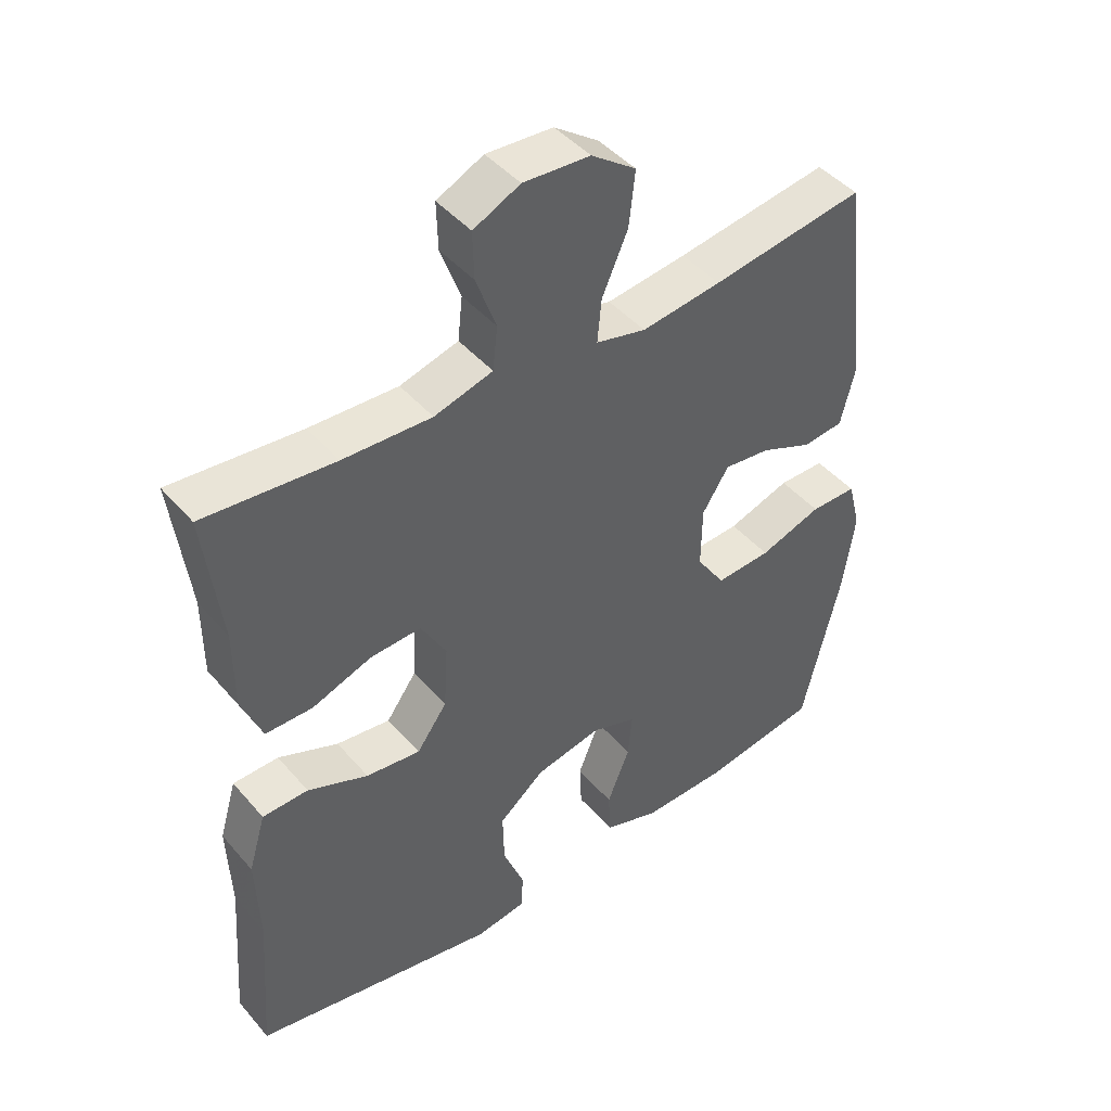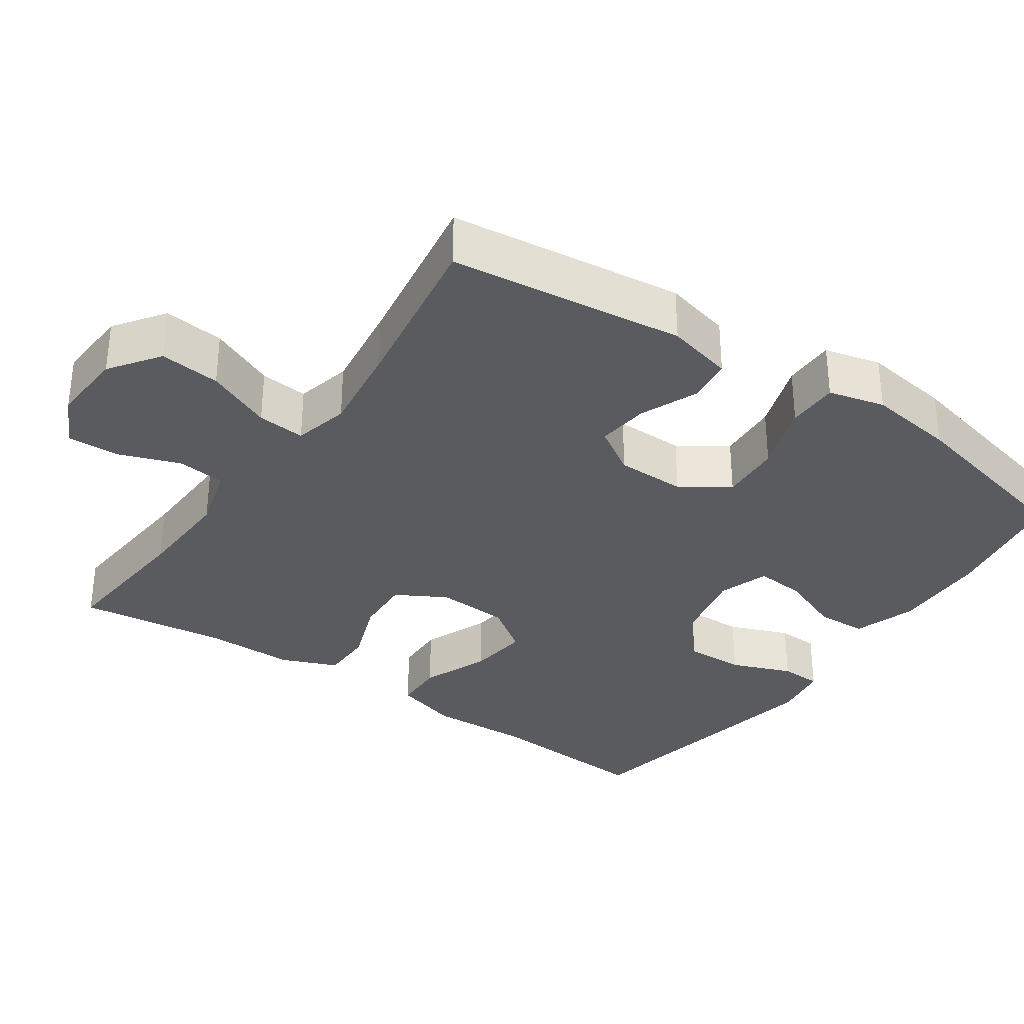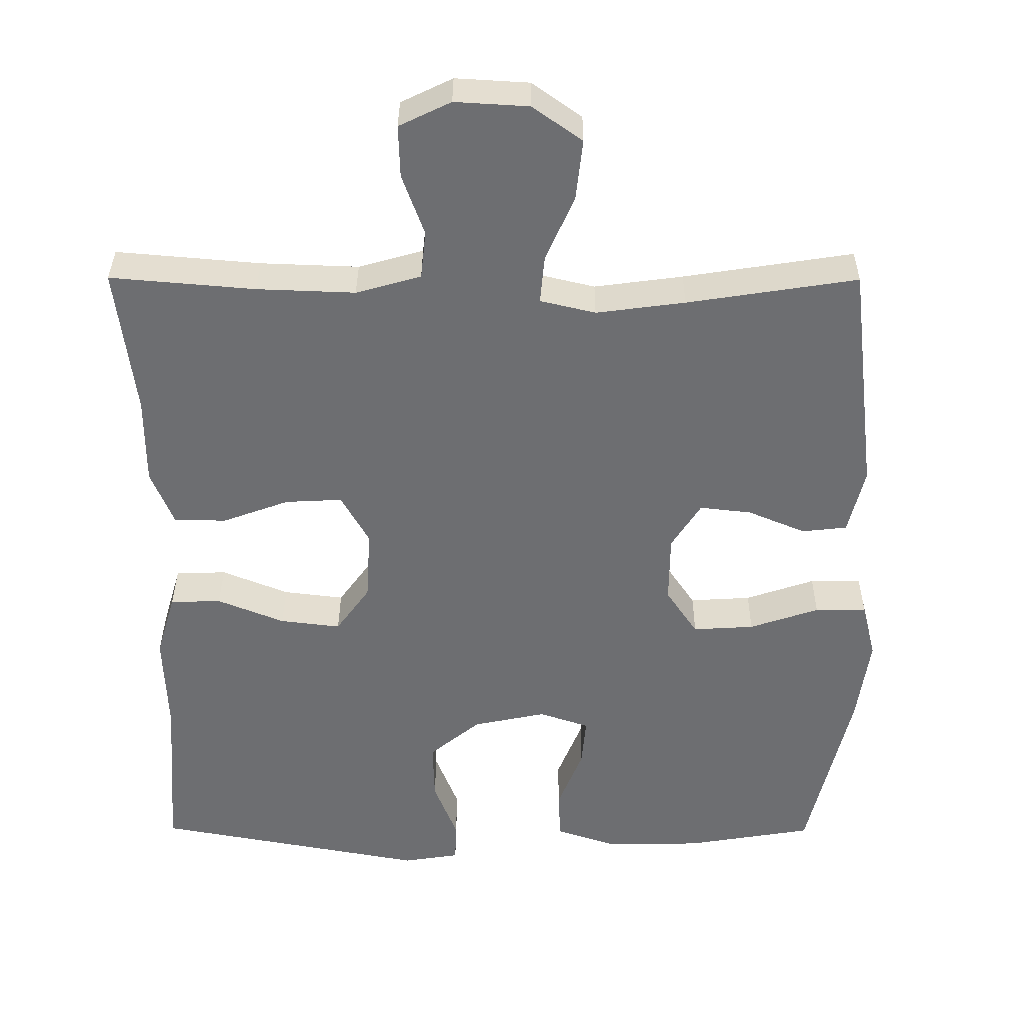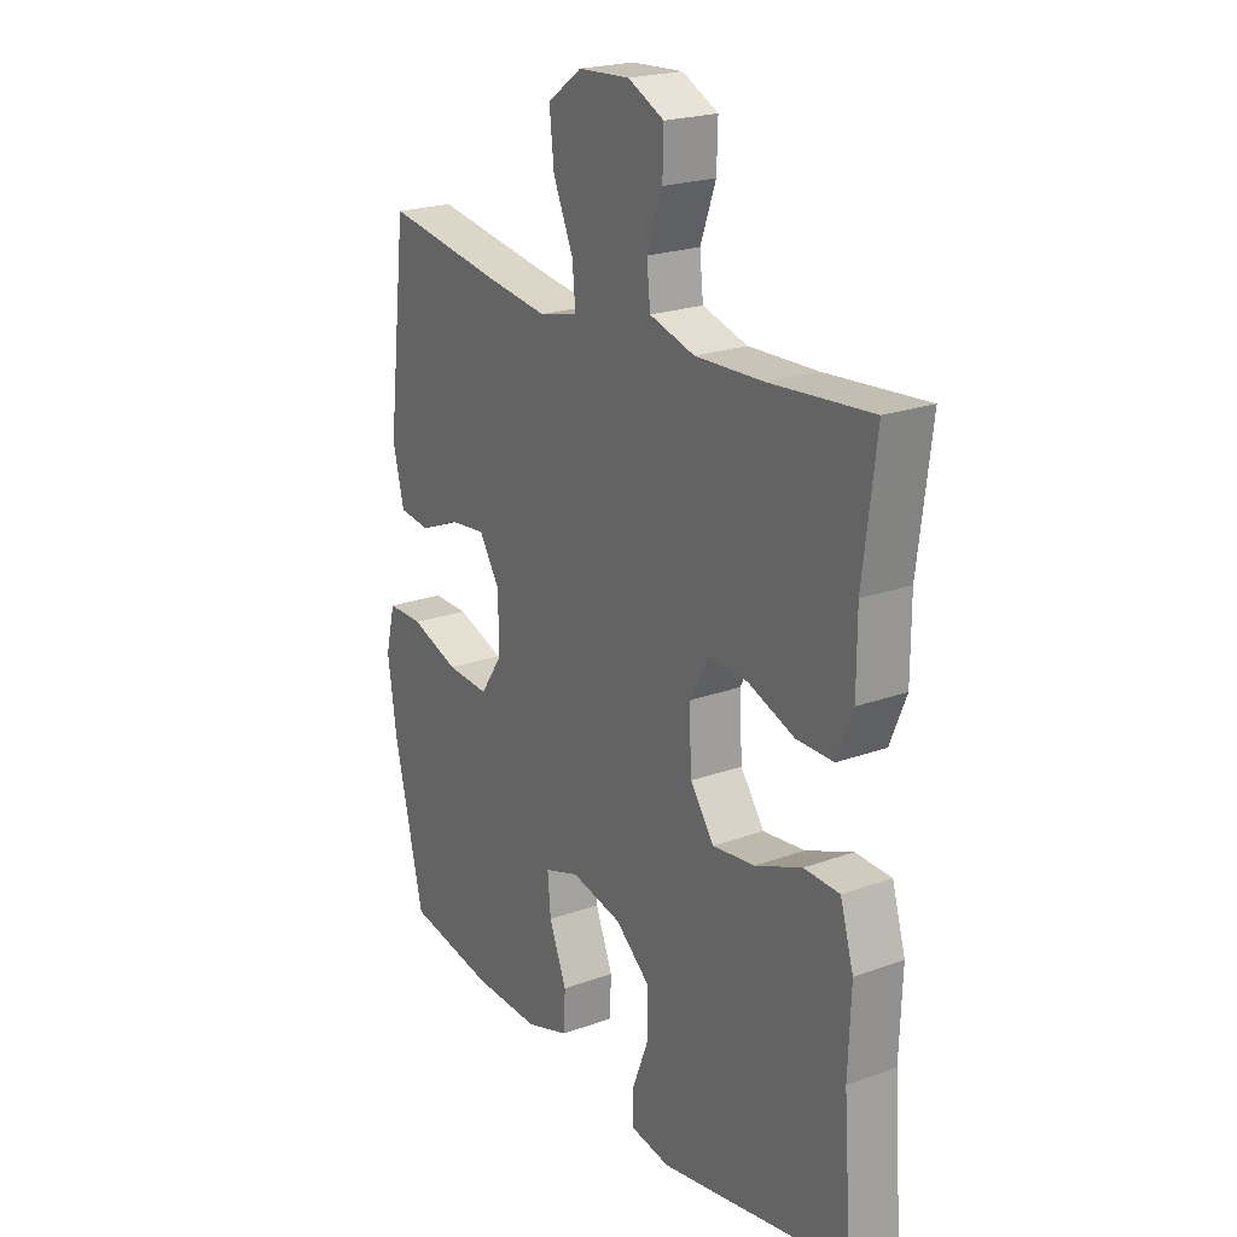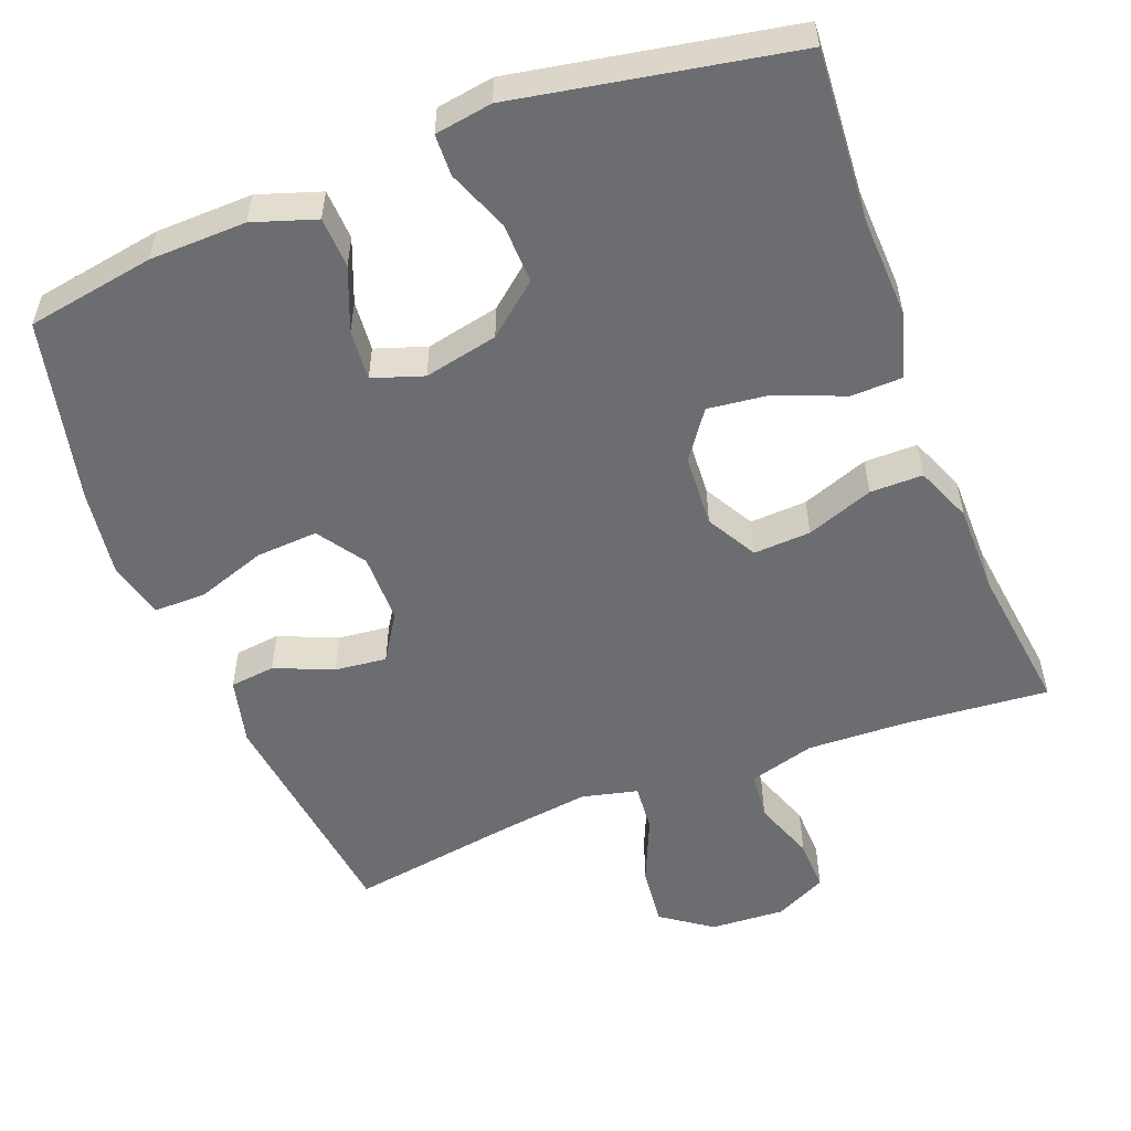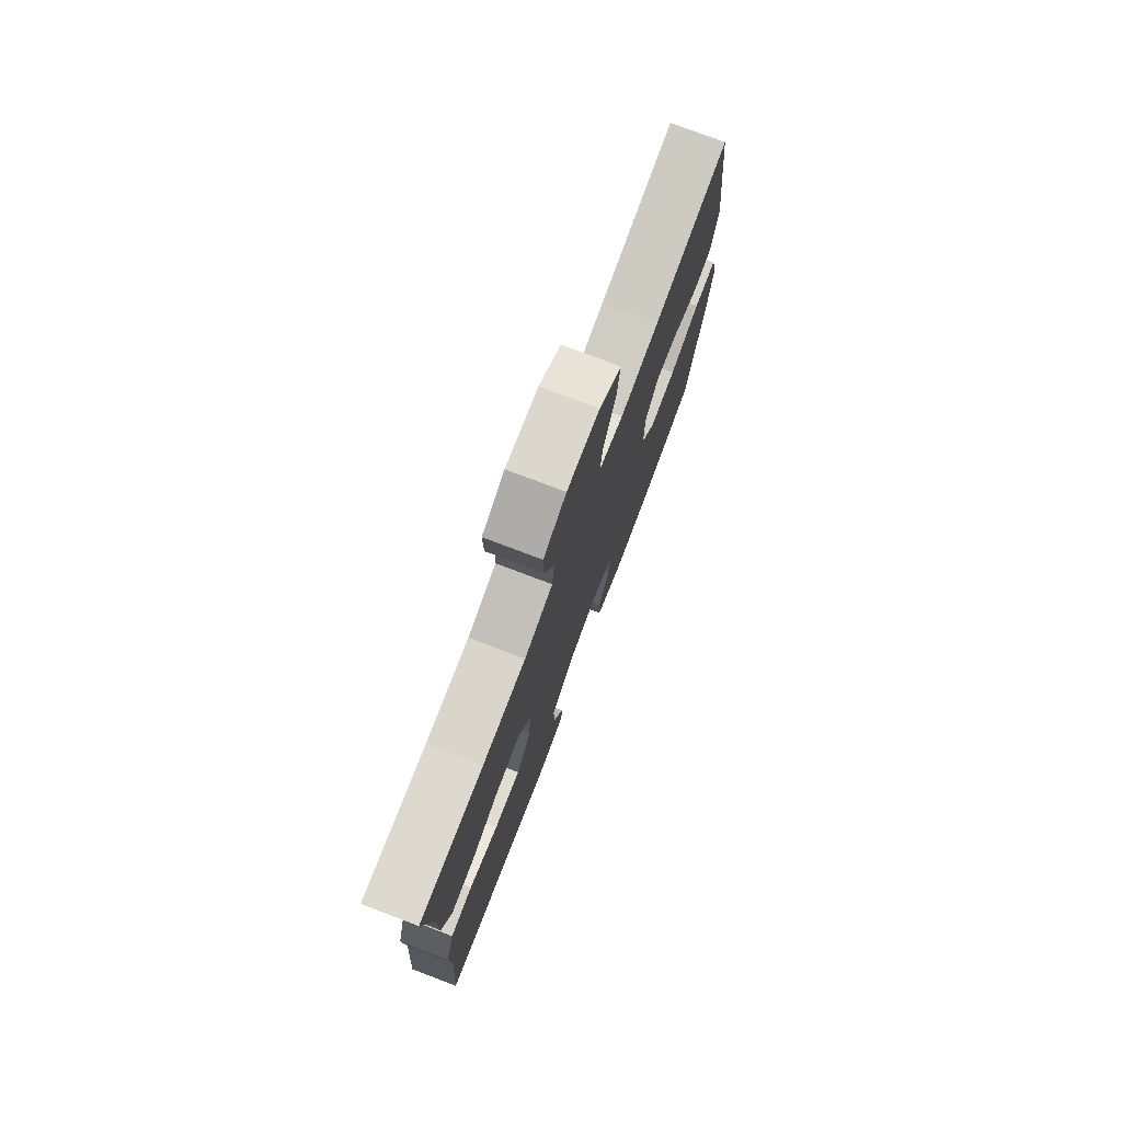
<metadata>
{"format":"obj","ext":"obj","renderer":"f3d","projection":"perspective","resolution":1024,"background":"white","views":[{"elev":44.8,"azim":-37.7,"up":"+Z"},{"elev":-33.1,"azim":55.4,"up":"+Y"},{"elev":35.6,"azim":0.3,"up":"+Z"},{"elev":22.0,"azim":-122.3,"up":"+Z"},{"elev":-54.0,"azim":-158.8,"up":"+Y"},{"elev":76.6,"azim":-69.2,"up":"+Z"}]}
</metadata>
<code>
v -0.5 0.07 0.5
v -0.304 0.07 0.483
v -0.171 0.07 0.478
v -0.083 0.07 0.503
v -0.076 0.07 0.568
v -0.106 0.07 0.651
v -0.108 0.07 0.722
v -0.038 0.07 0.756
v 0.062 0.07 0.75
v 0.129 0.07 0.702
v 0.12 0.07 0.62
v 0.081 0.07 0.531
v 0.075 0.07 0.466
v 0.15 0.07 0.448
v 0.27 0.07 0.464
v 0.5 0.07 0.5
v 0.538 0.07 0.183
v 0.516 0.07 0.093
v 0.455 0.07 0.086
v 0.377 0.07 0.119
v 0.307 0.07 0.127
v 0.267 0.07 0.064
v 0.266 0.07 -0.03
v 0.309 0.07 -0.094
v 0.392 0.07 -0.089
v 0.486 0.07 -0.057
v 0.556 0.07 -0.057
v 0.575 0.07 -0.133
v 0.558 0.07 -0.252
v 0.5 0.07 -0.5
v 0.328 0.07 -0.529
v 0.198 0.07 -0.532
v 0.114 0.07 -0.504
v 0.111 0.07 -0.436
v 0.145 0.07 -0.351
v 0.151 0.07 -0.283
v 0.083 0.07 -0.26
v -0.016 0.07 -0.281
v -0.085 0.07 -0.338
v -0.083 0.07 -0.419
v -0.051 0.07 -0.501
v -0.053 0.07 -0.557
v -0.13 0.07 -0.569
v -0.5 0.07 -0.5
v -0.483 0.07 -0.271
v -0.488 0.07 -0.134
v -0.462 0.07 -0.046
v -0.393 0.07 -0.044
v -0.302 0.07 -0.081
v -0.22 0.07 -0.091
v -0.174 0.07 -0.027
v -0.168 0.07 0.071
v -0.206 0.07 0.139
v -0.283 0.07 0.135
v -0.373 0.07 0.102
v -0.444 0.07 0.102
v -0.475 0.07 0.178
v -0.475 0.07 0.298
v -0.5 0 0.5
v -0.304 0 0.483
v -0.171 0 0.478
v -0.083 0 0.503
v -0.076 0 0.568
v -0.106 0 0.651
v -0.108 0 0.722
v -0.038 0 0.756
v 0.062 0 0.75
v 0.129 0 0.702
v 0.12 0 0.62
v 0.081 0 0.531
v 0.075 0 0.466
v 0.15 0 0.448
v 0.27 0 0.464
v 0.5 0 0.5
v 0.538 0 0.183
v 0.516 0 0.093
v 0.455 0 0.086
v 0.377 0 0.119
v 0.307 0 0.127
v 0.267 0 0.064
v 0.266 0 -0.03
v 0.309 0 -0.094
v 0.392 0 -0.089
v 0.486 0 -0.057
v 0.556 0 -0.057
v 0.575 0 -0.133
v 0.558 0 -0.252
v 0.5 0 -0.5
v 0.328 0 -0.529
v 0.198 0 -0.532
v 0.114 0 -0.504
v 0.111 0 -0.436
v 0.145 0 -0.351
v 0.151 0 -0.283
v 0.083 0 -0.26
v -0.016 0 -0.281
v -0.085 0 -0.338
v -0.083 0 -0.419
v -0.051 0 -0.501
v -0.053 0 -0.557
v -0.13 0 -0.569
v -0.5 0 -0.5
v -0.483 0 -0.271
v -0.488 0 -0.134
v -0.462 0 -0.046
v -0.393 0 -0.044
v -0.302 0 -0.081
v -0.22 0 -0.091
v -0.174 0 -0.027
v -0.168 0 0.071
v -0.206 0 0.139
v -0.283 0 0.135
v -0.373 0 0.102
v -0.444 0 0.102
v -0.475 0 0.178
v -0.475 0 0.298
f 56 57 58
f 55 56 58
f 54 55 58
f 58 1 2
f 54 58 2
f 53 54 2
f 52 53 2 3
f 47 48 49
f 46 47 49
f 45 46 49
f 45 49 50
f 44 45 50
f 43 44 50
f 42 43 50
f 41 42 50
f 40 41 50
f 39 40 50 51
f 33 34 35
f 32 33 35
f 31 32 35
f 30 31 35
f 29 30 35
f 28 29 35
f 27 28 35
f 26 27 35
f 25 26 35
f 24 25 35 36
f 23 24 36 37
f 18 19 20
f 17 18 20
f 16 17 20
f 15 16 20
f 14 15 20 21
f 13 14 21 22
f 10 11 12
f 9 10 12
f 8 9 12
f 7 8 12
f 6 7 12
f 5 6 12
f 4 5 12 13
f 23 37 38
f 22 23 38
f 13 22 38
f 4 13 38
f 3 4 38
f 52 3 38
f 38 39 51 52
f 116 115 114
f 116 114 113
f 116 113 112
f 60 59 116
f 60 116 112
f 60 112 111
f 61 60 111 110
f 107 106 105
f 107 105 104
f 107 104 103
f 108 107 103
f 108 103 102
f 108 102 101
f 108 101 100
f 108 100 99
f 108 99 98
f 109 108 98 97
f 93 92 91
f 93 91 90
f 93 90 89
f 93 89 88
f 93 88 87
f 93 87 86
f 93 86 85
f 93 85 84
f 93 84 83
f 94 93 83 82
f 95 94 82 81
f 78 77 76
f 78 76 75
f 78 75 74
f 78 74 73
f 79 78 73 72
f 80 79 72 71
f 70 69 68
f 70 68 67
f 70 67 66
f 70 66 65
f 70 65 64
f 70 64 63
f 71 70 63 62
f 96 95 81
f 96 81 80
f 96 80 71
f 96 71 62
f 96 62 61
f 96 61 110
f 110 109 97 96
f 1 59 60 2
f 2 60 61 3
f 3 61 62 4
f 4 62 63 5
f 5 63 64 6
f 6 64 65 7
f 7 65 66 8
f 8 66 67 9
f 9 67 68 10
f 10 68 69 11
f 11 69 70 12
f 12 70 71 13
f 13 71 72 14
f 14 72 73 15
f 15 73 74 16
f 16 74 75 17
f 17 75 76 18
f 18 76 77 19
f 19 77 78 20
f 20 78 79 21
f 21 79 80 22
f 22 80 81 23
f 23 81 82 24
f 24 82 83 25
f 25 83 84 26
f 26 84 85 27
f 27 85 86 28
f 28 86 87 29
f 29 87 88 30
f 30 88 89 31
f 31 89 90 32
f 32 90 91 33
f 33 91 92 34
f 34 92 93 35
f 35 93 94 36
f 36 94 95 37
f 37 95 96 38
f 38 96 97 39
f 39 97 98 40
f 40 98 99 41
f 41 99 100 42
f 42 100 101 43
f 43 101 102 44
f 44 102 103 45
f 45 103 104 46
f 46 104 105 47
f 47 105 106 48
f 48 106 107 49
f 49 107 108 50
f 50 108 109 51
f 51 109 110 52
f 52 110 111 53
f 53 111 112 54
f 54 112 113 55
f 55 113 114 56
f 56 114 115 57
f 57 115 116 58
f 58 116 59 1

</code>
